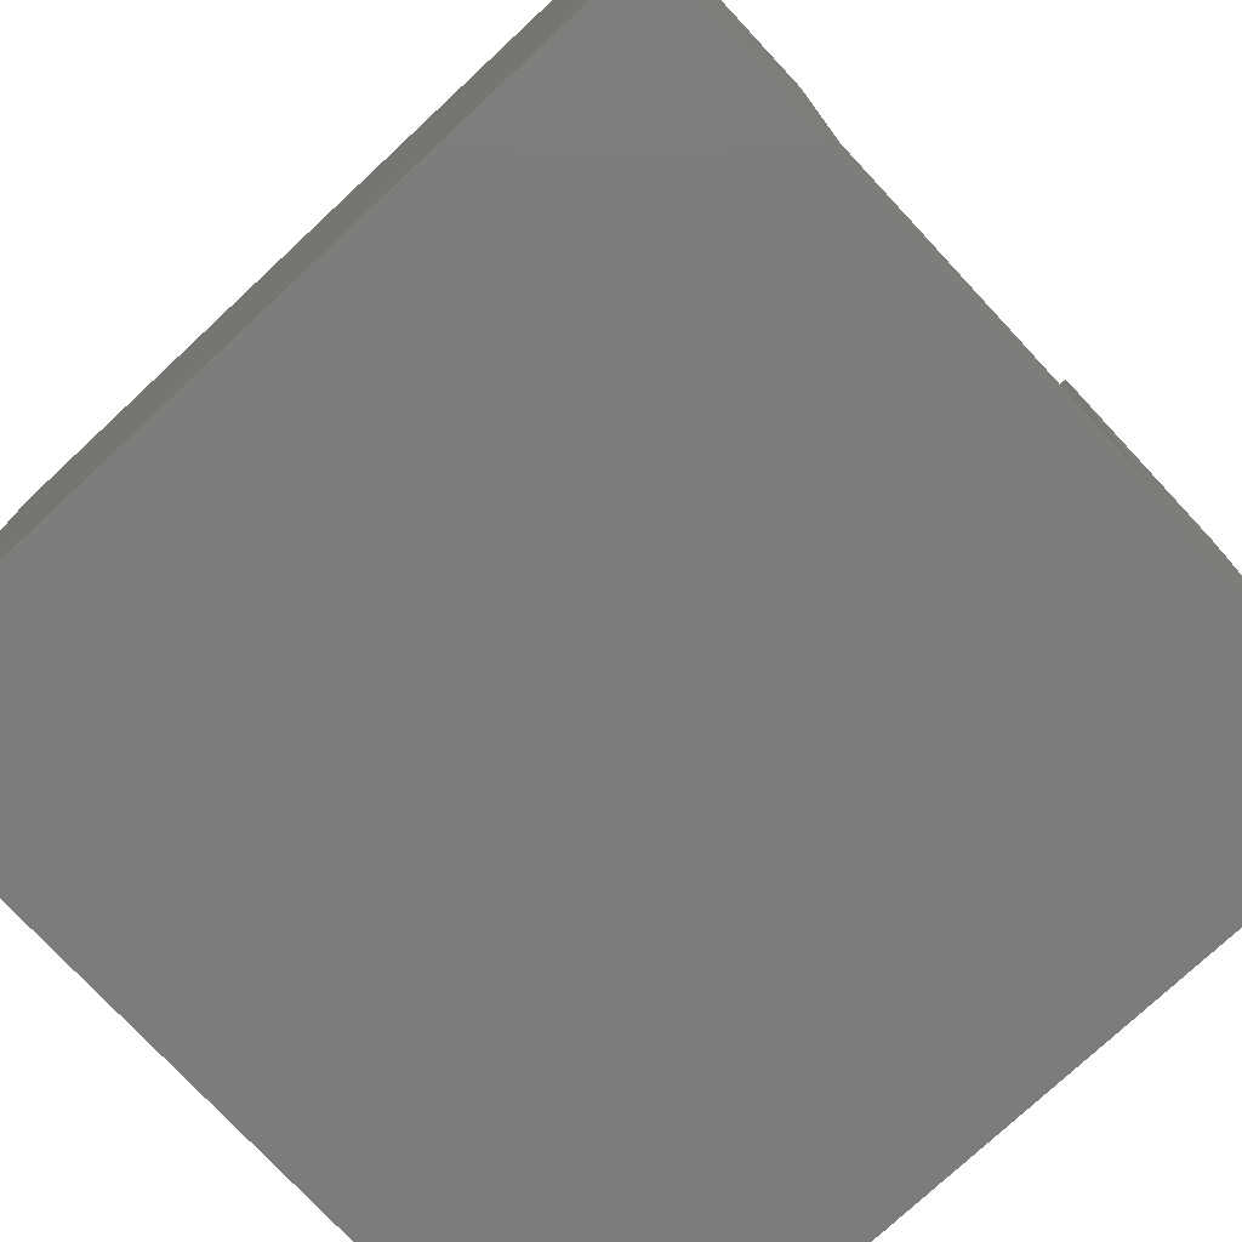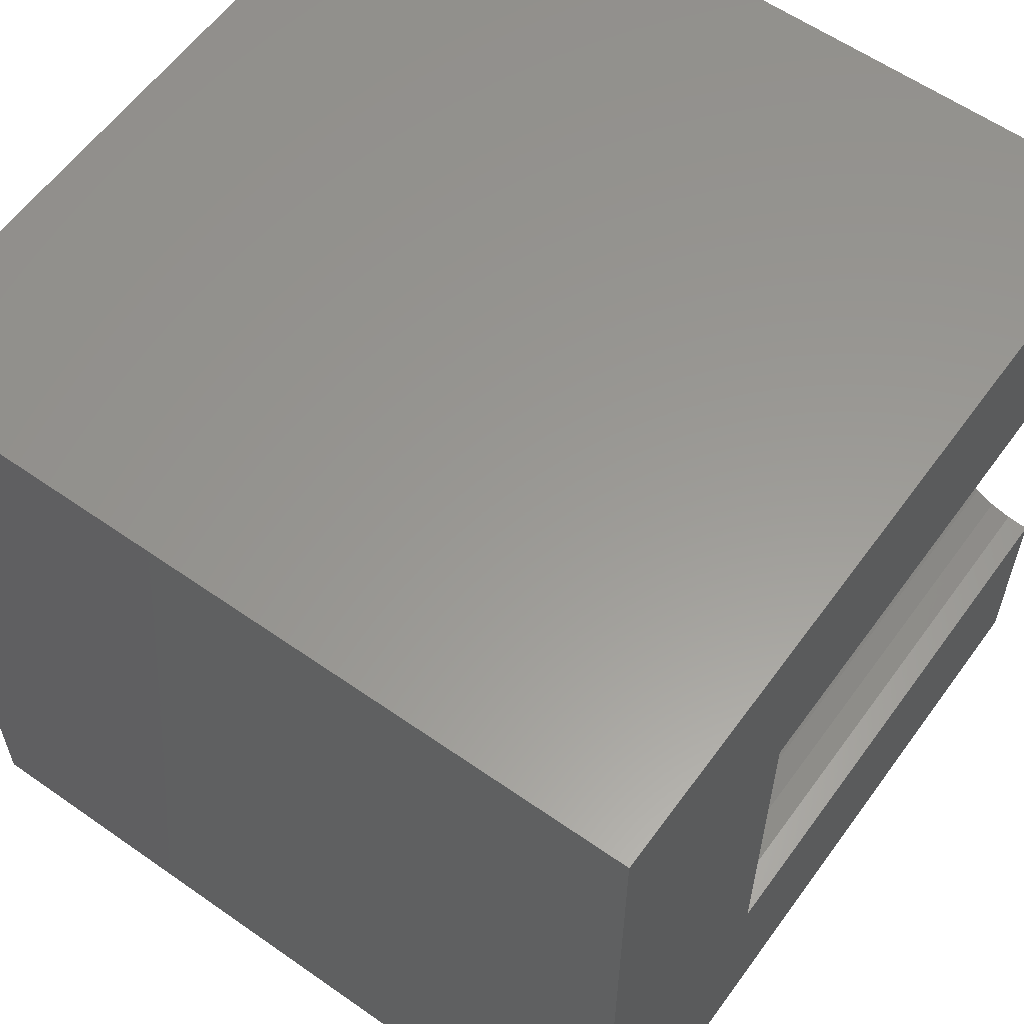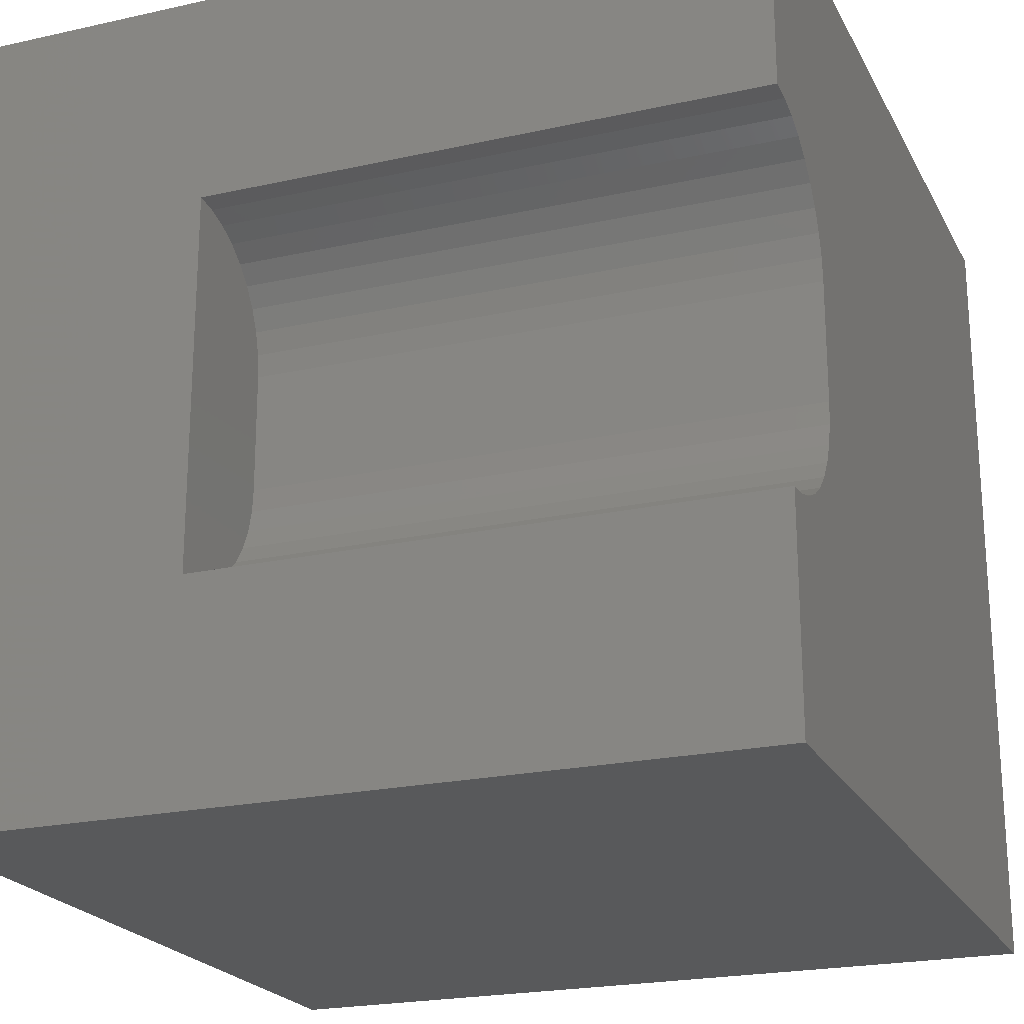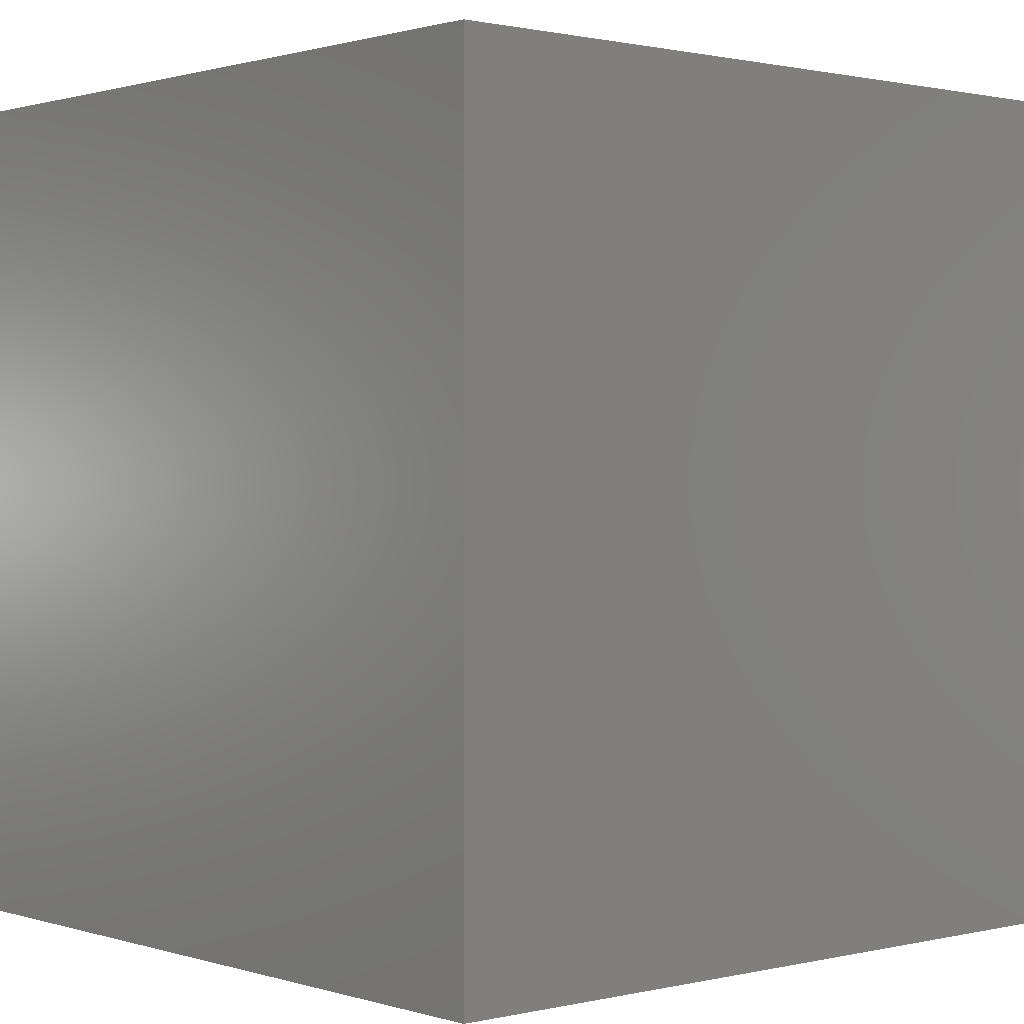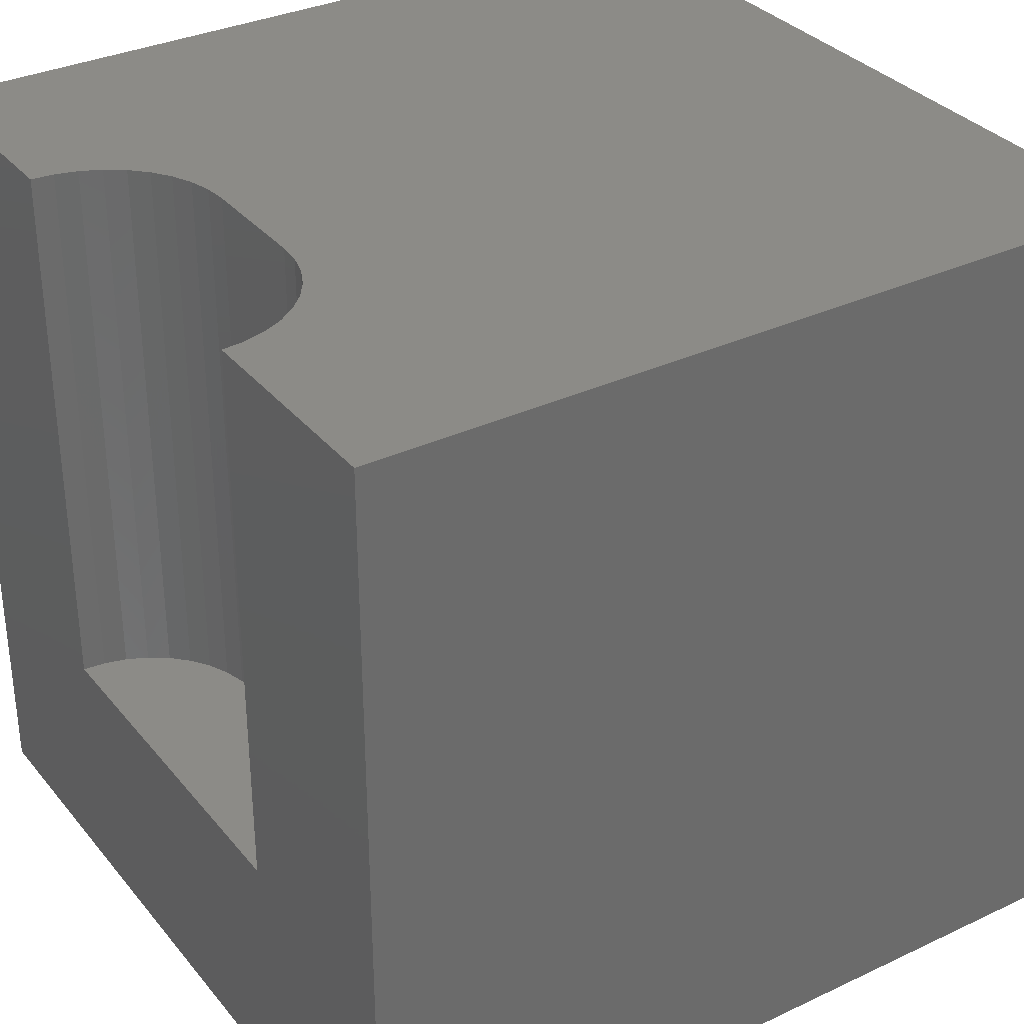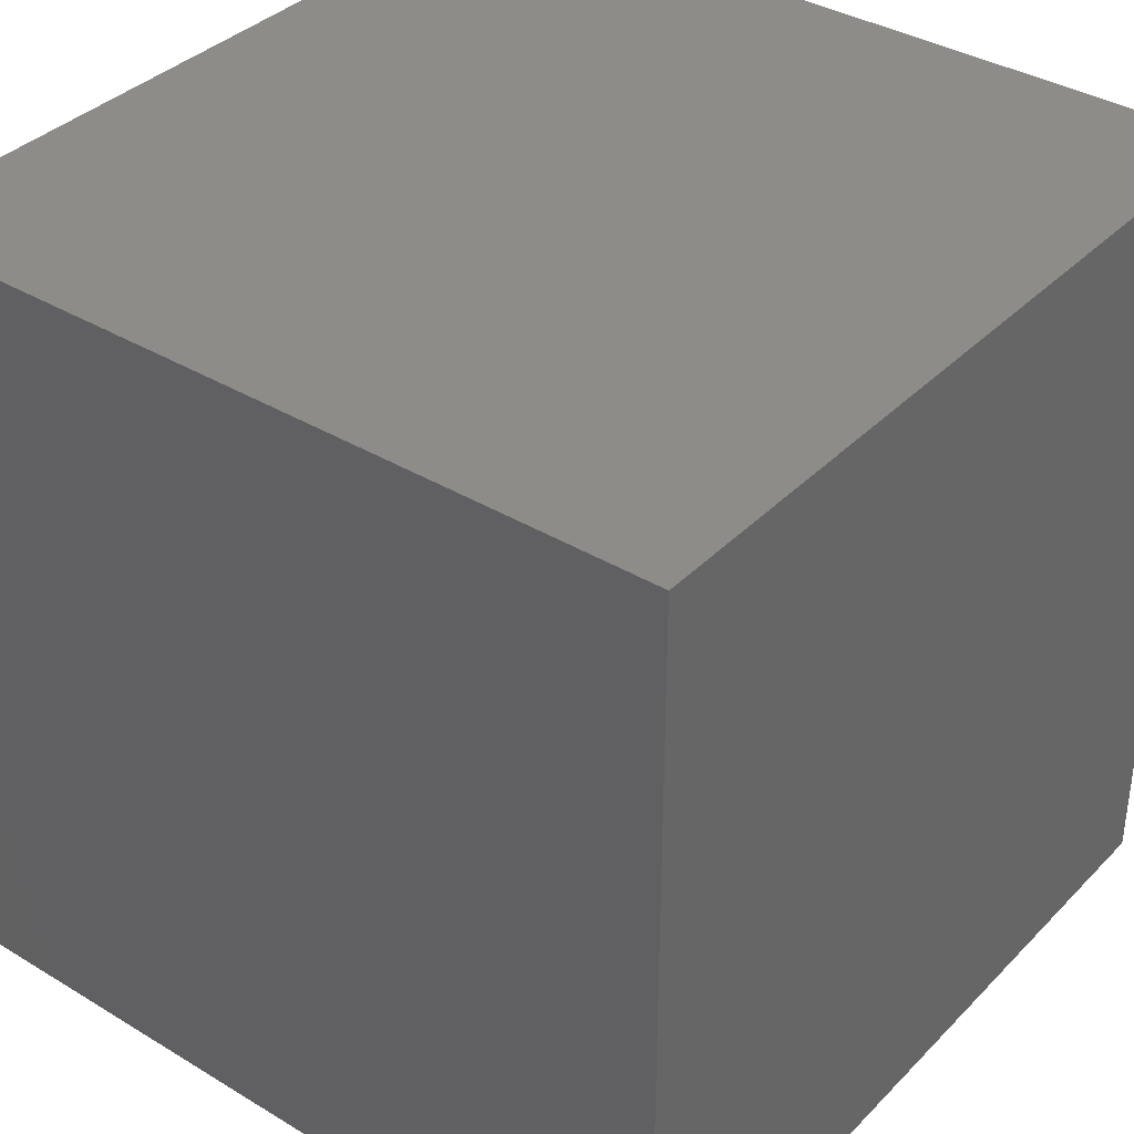
<metadata>
{"format":"stl","ext":"stl","renderer":"f3d","projection":"perspective","resolution":1024,"background":"white","views":[{"elev":-76.3,"azim":-137.0,"up":"+Z"},{"elev":59.2,"azim":-144.2,"up":"+Y"},{"elev":-21.9,"azim":-68.6,"up":"+Y"},{"elev":0.9,"azim":138.9,"up":"+Y"},{"elev":33.1,"azim":-32.9,"up":"+Z"},{"elev":36.8,"azim":128.0,"up":"+Y"}]}
</metadata>
<code>
# stl→obj: 52 verts, 92 faces
v 0 7.323 10
v 0 10 10
v 0 7.323 3.103
v 0 10 0
v 0 2.677 3.103
v 0 0 0
v 0 2.677 10
v 0 0 10
v 0.2777 2.702 10
v 1.028 3.051 10
v 0.7996 2.892 10
v 10 0 10
v 0.5469 2.774 10
v 9.792e-17 7.323 10
v 0.2777 7.298 10
v 0.5469 7.226 10
v 10 10 10
v 0.7996 7.108 10
v 1.028 6.949 10
v 1.225 6.751 10
v 1.385 6.523 10
v 1.503 6.271 10
v 1.575 3.999 10
v 1.503 3.729 10
v 1.385 3.477 10
v 1.225 3.249 10
v 1.575 6.001 10
v 1.599 5.724 10
v 1.599 4.276 10
v 10 10 0
v 10 0 0
v 0.5469 7.226 3.103
v 0.2777 7.298 3.103
v 1.599 5.724 3.103
v 9.792e-17 7.323 3.103
v 1.599 4.276 3.103
v -2.938e-16 2.677 3.103
v 0.2777 2.702 3.103
v 1.503 3.729 3.103
v 0.7996 2.892 3.103
v 1.385 3.477 3.103
v 1.028 3.051 3.103
v 1.225 3.249 3.103
v 0.5469 2.774 3.103
v 1.575 3.999 3.103
v 0.7996 7.108 3.103
v 1.575 6.001 3.103
v 1.503 6.271 3.103
v 1.385 6.523 3.103
v 1.225 6.751 3.103
v 1.028 6.949 3.103
v -2.938e-16 2.677 10
f 1 2 3
f 3 2 4
f 3 4 5
f 5 4 6
f 5 6 7
f 7 6 8
f 9 7 8
f 10 11 12
f 12 11 8
f 8 11 13
f 8 13 9
f 14 15 2
f 2 15 16
f 2 16 17
f 17 16 18
f 17 18 19
f 19 20 17
f 17 20 21
f 17 21 22
f 12 23 24
f 24 25 12
f 12 25 26
f 12 26 10
f 22 27 17
f 17 27 28
f 17 28 12
f 12 28 29
f 12 29 23
f 30 17 31
f 31 17 12
f 4 30 6
f 6 30 31
f 17 30 2
f 2 30 4
f 31 12 6
f 6 12 8
f 32 33 34
f 34 33 35
f 34 35 36
f 36 35 37
f 36 37 38
f 39 40 41
f 41 40 42
f 41 42 43
f 38 44 36
f 36 44 40
f 36 40 45
f 45 40 39
f 32 34 46
f 46 34 47
f 46 47 48
f 48 49 46
f 46 49 50
f 46 50 51
f 37 52 9
f 37 9 38
f 38 9 13
f 38 13 44
f 44 13 11
f 44 11 40
f 40 11 10
f 40 10 42
f 42 10 26
f 42 26 43
f 43 26 25
f 43 25 41
f 41 25 24
f 41 24 39
f 39 24 23
f 39 23 45
f 45 23 29
f 45 29 36
f 34 28 27
f 34 27 47
f 47 27 22
f 47 22 48
f 48 22 21
f 48 21 49
f 49 21 20
f 49 20 50
f 50 20 19
f 50 19 51
f 51 19 18
f 51 18 46
f 46 18 16
f 46 16 32
f 32 16 15
f 32 15 33
f 33 15 14
f 33 14 35
f 34 36 28
f 28 36 29

</code>
